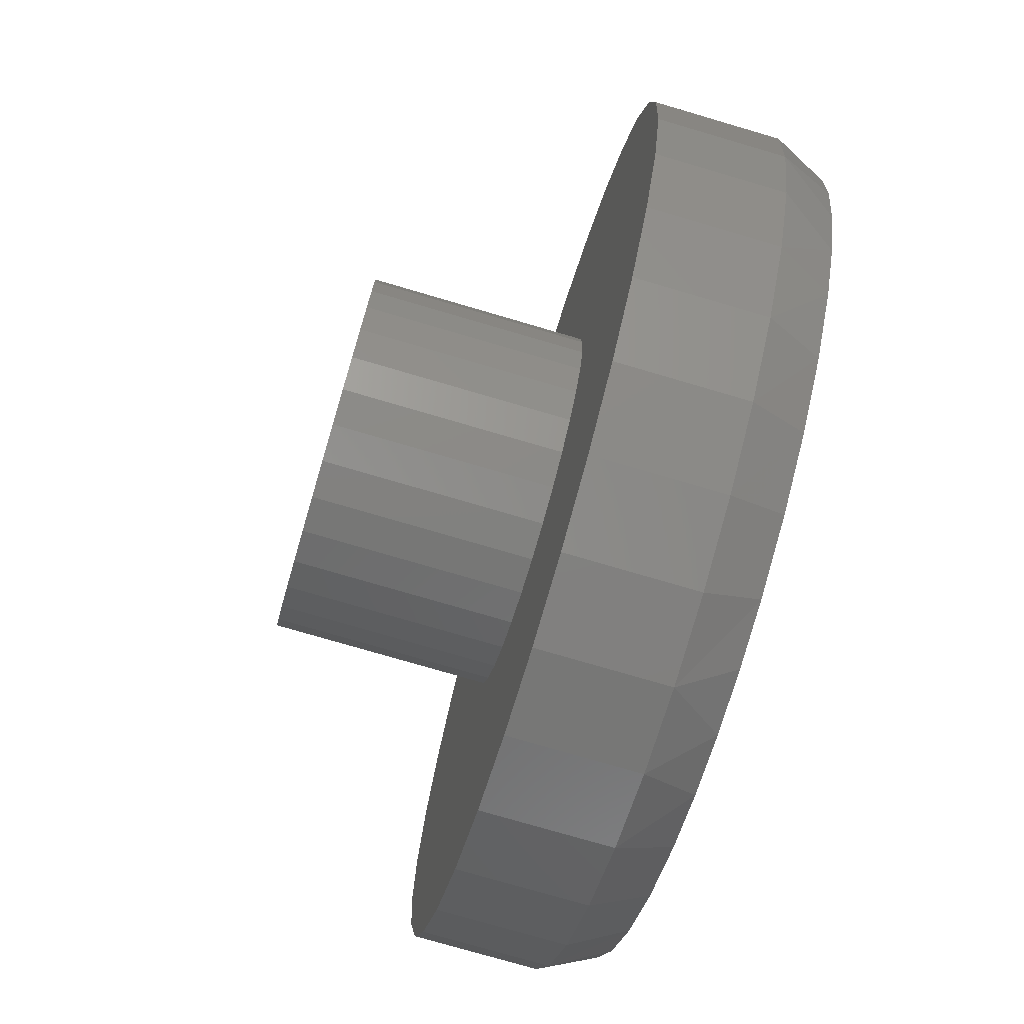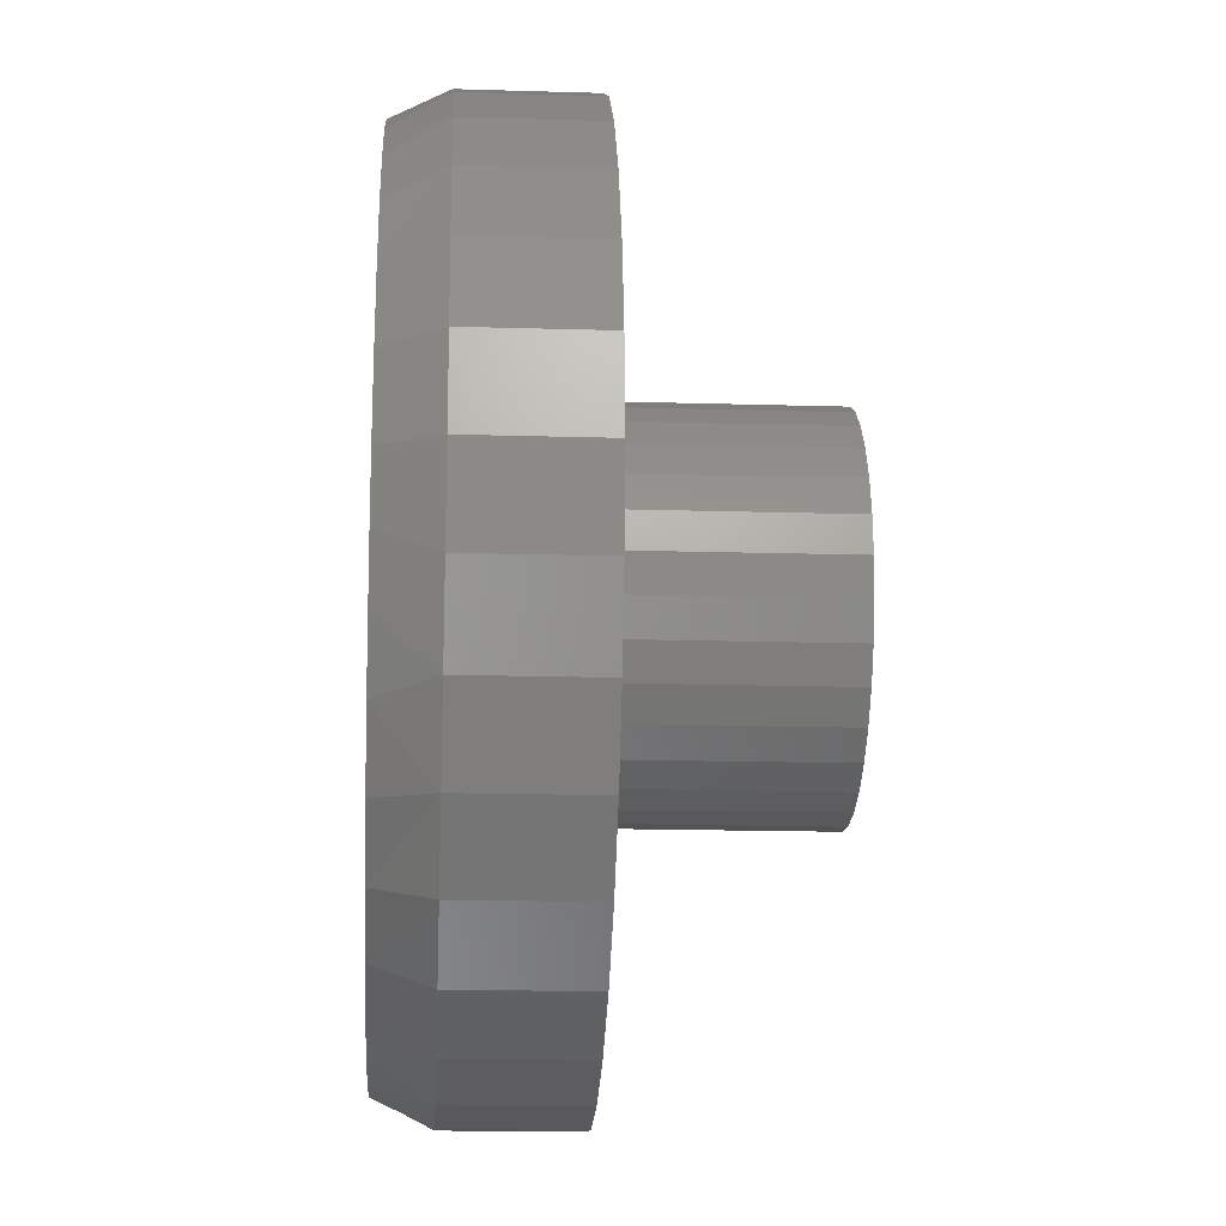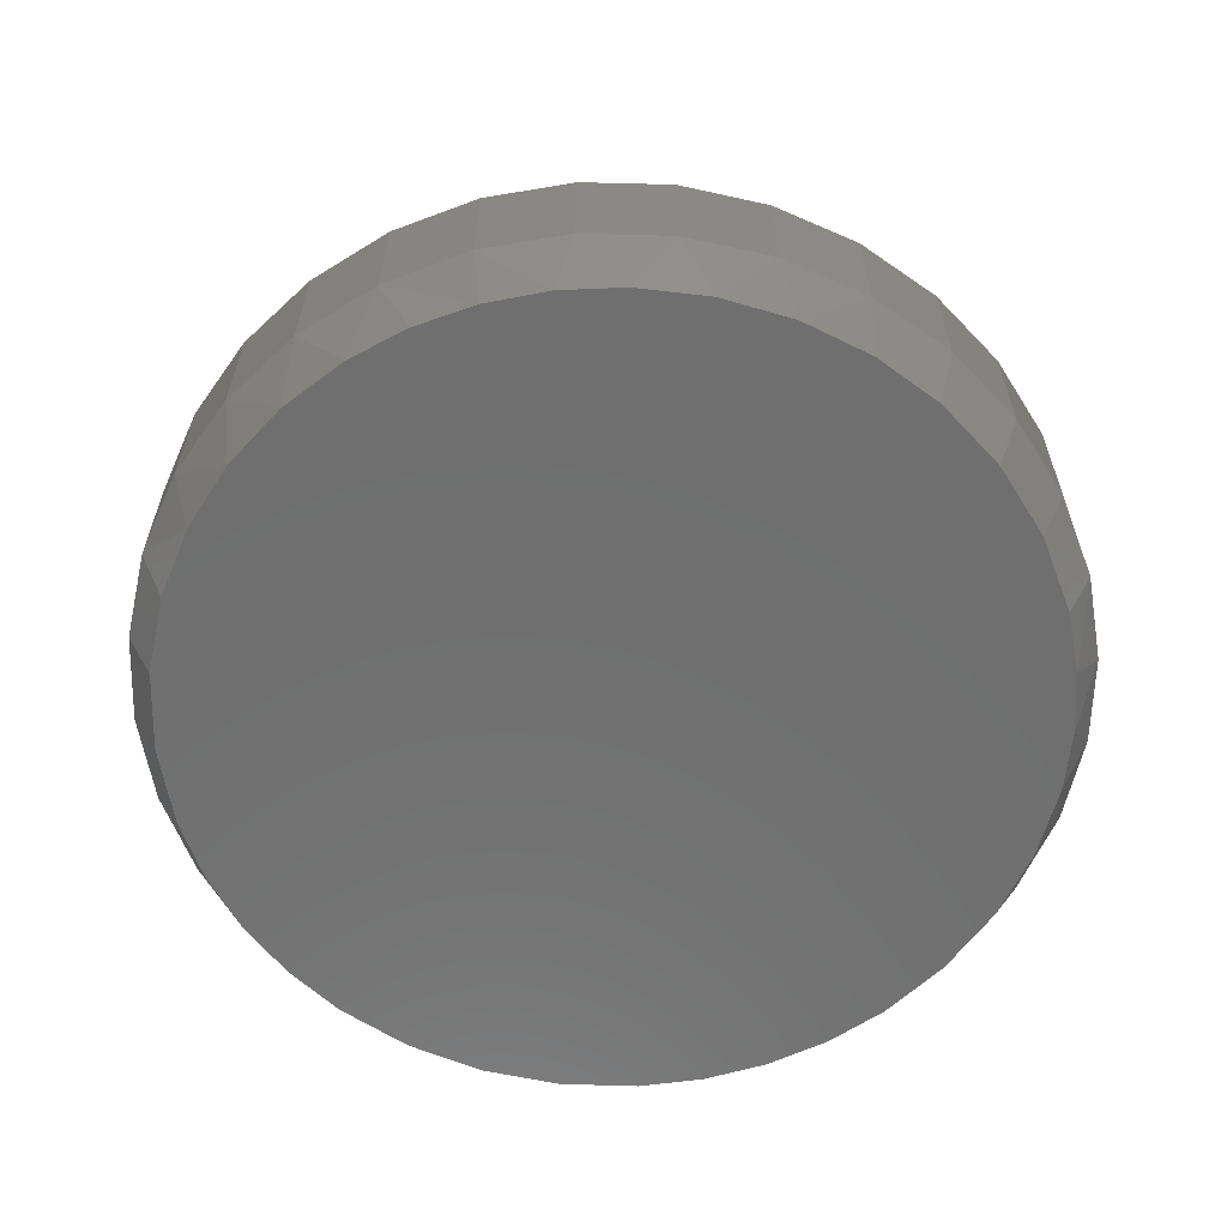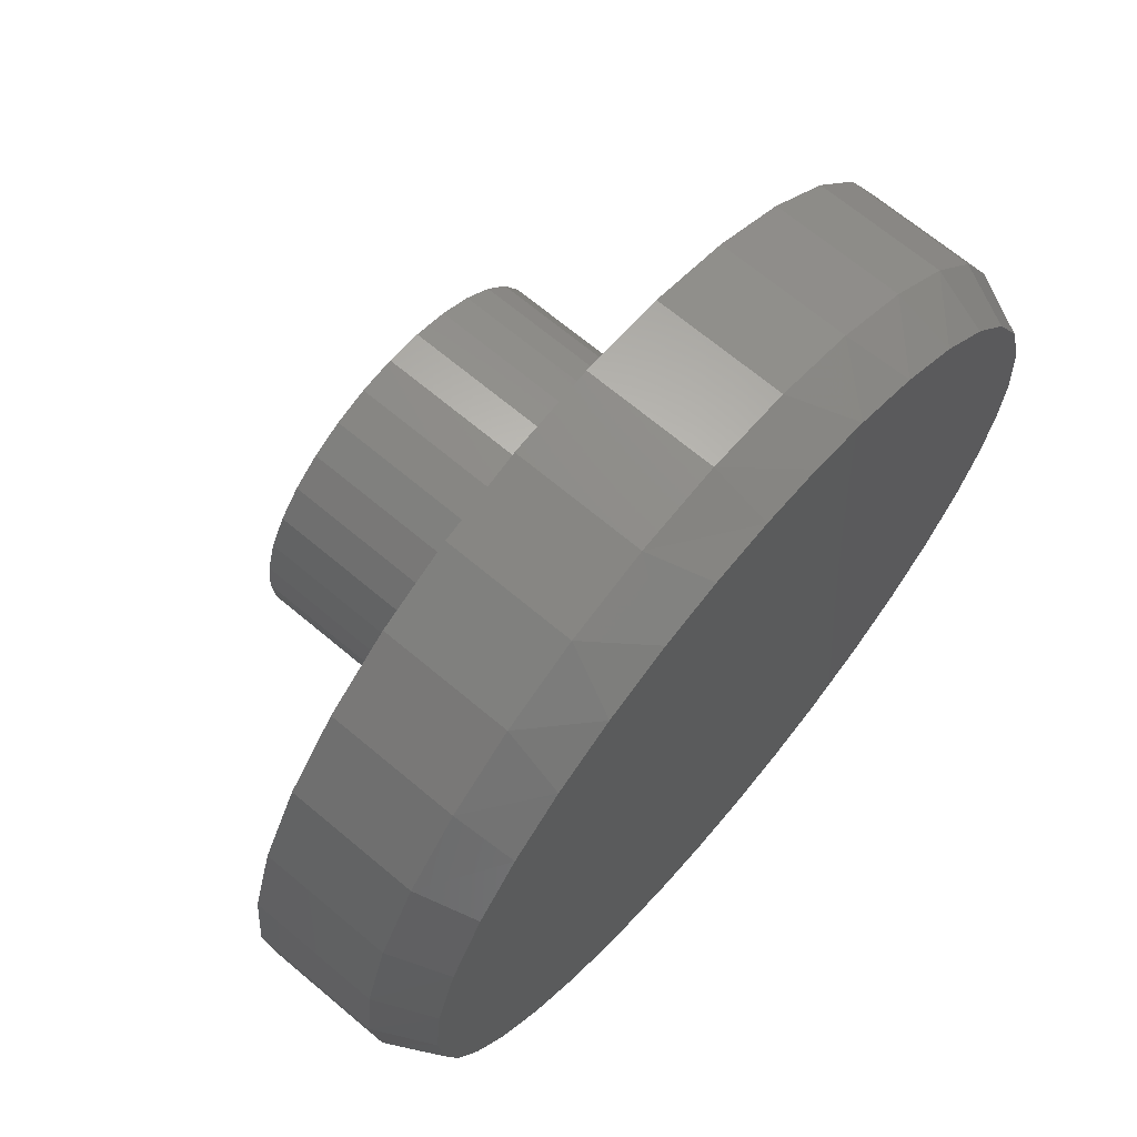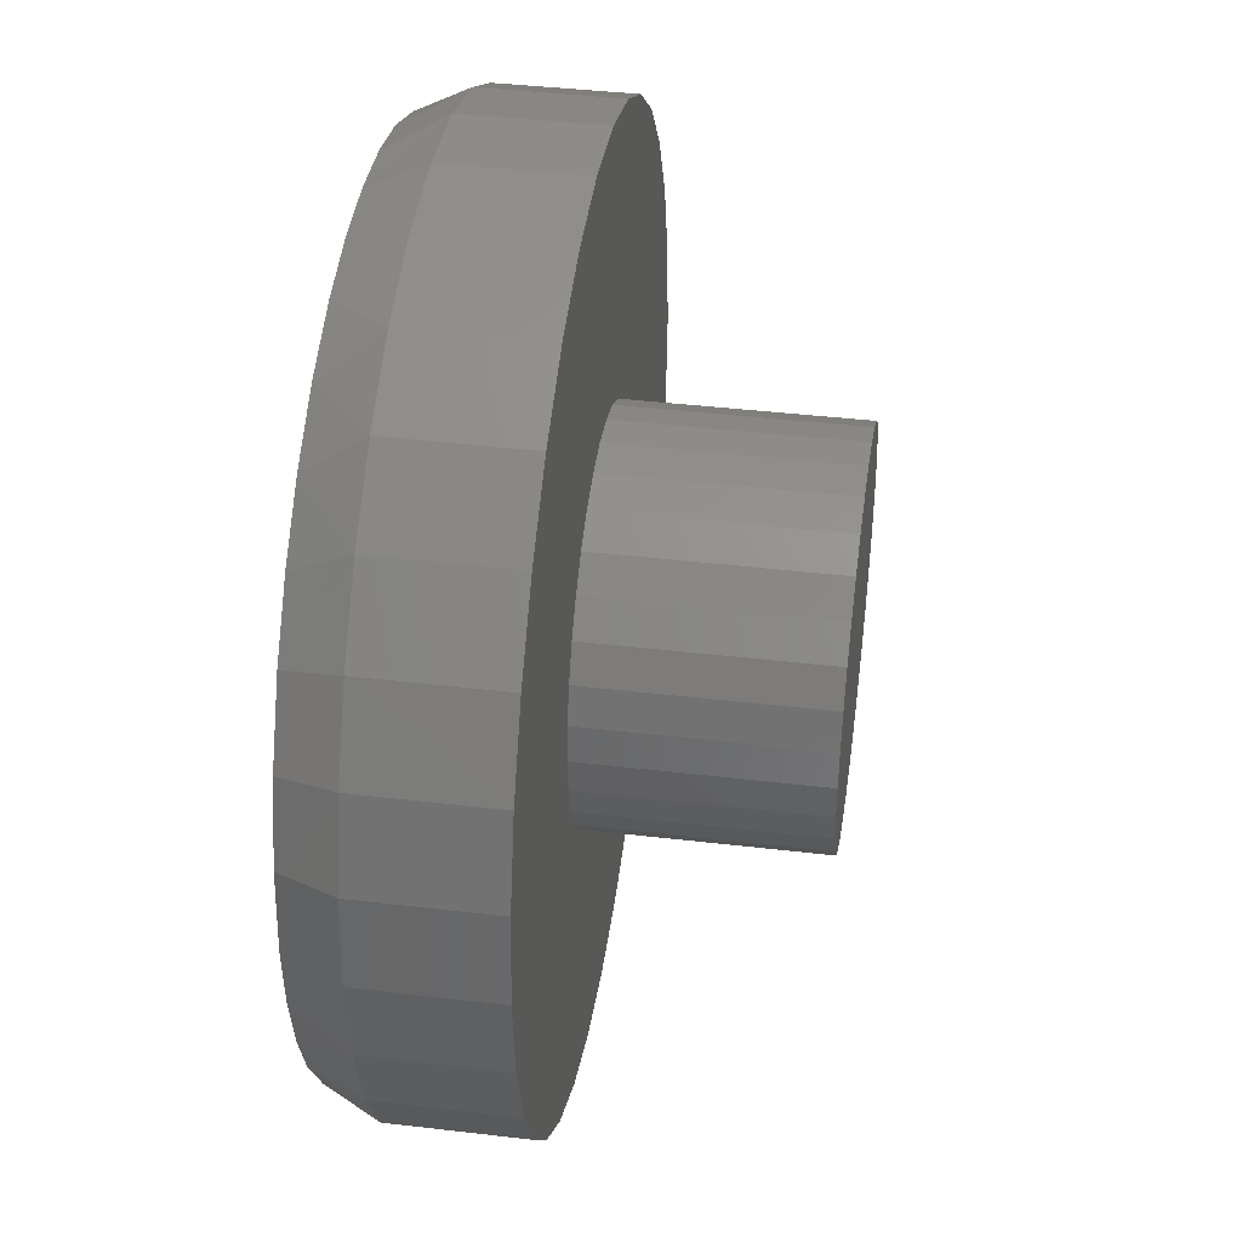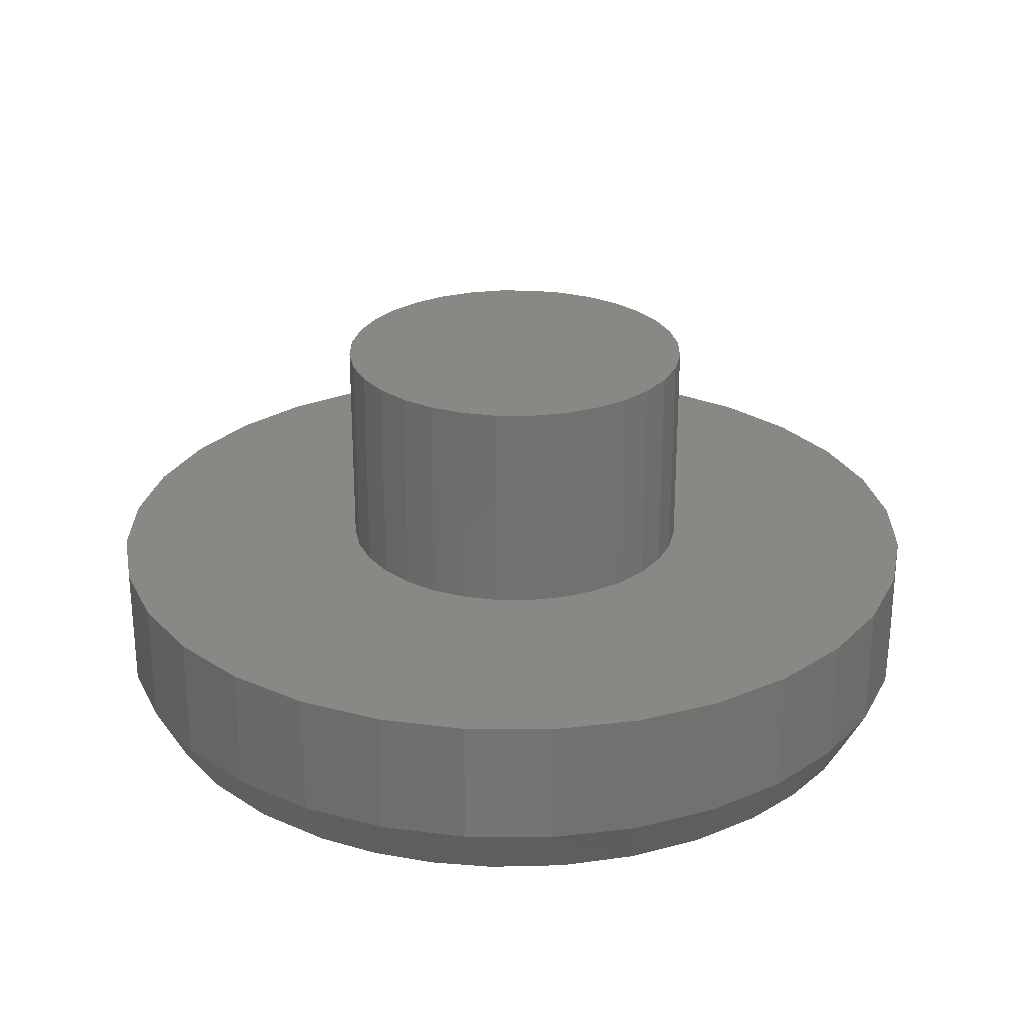
<metadata>
{"format":"stl","ext":"stl","renderer":"f3d","projection":"perspective","resolution":1024,"background":"white","views":[{"elev":-75.4,"azim":-106.4,"up":"+Z"},{"elev":-16.5,"azim":86.5,"up":"+Z"},{"elev":-61.4,"azim":15.4,"up":"+Y"},{"elev":68.1,"azim":-49.9,"up":"+Z"},{"elev":40.9,"azim":98.2,"up":"+Z"},{"elev":26.5,"azim":118.6,"up":"+Y"}]}
</metadata>
<code>
# stl→obj: 165 verts, 326 faces
v -0.7354 7.403e-19 0.1479
v -0.2266 5.811e-17 0.2233
v -0.2659 5.375e-17 0.1754
v -0.2266 5.811e-17 -0.2233
v -0.6923 5.529e-18 -0.29
v -0.2659 5.375e-17 -0.1754
v -0.1787 6.342e-17 -0.2626
v -0.1241 6.948e-17 -0.2918
v 0.2593 1.121e-16 0.1754
v 0.22 1.077e-16 0.2233
v 0.7512 1.658e-16 0.1479
v 0.2885 1.153e-16 0.1208
v 0.1722 1.024e-16 -0.2626
v 0.22 1.077e-16 -0.2233
v 0.7081 1.61e-16 -0.29
v -0.6223 1.33e-17 -0.4211
v -0.0649 7.606e-17 -0.3097
v -0.003289 8.29e-17 -0.3158
v 0.007895 8.327e-17 -0.7579
v -0.14 6.685e-17 -0.7433
v -0.2821 5.107e-17 -0.7002
v -0.4132 3.652e-17 -0.6302
v -0.528 2.377e-17 -0.5359
v 0.05832 8.974e-17 -0.3097
v 0.6381 1.532e-16 -0.4211
v 0.5438 1.428e-16 -0.5359
v 0.429 1.3e-16 -0.6302
v 0.2979 1.155e-16 -0.7002
v 0.1558 9.968e-17 -0.7433
v -0.003289 8.29e-17 0.3158
v -0.0649 7.606e-17 0.3097
v -0.6223 1.33e-17 0.4211
v -0.528 2.377e-17 0.5359
v -0.4132 3.652e-17 0.6302
v -0.2821 5.107e-17 0.7002
v -0.14 6.685e-17 0.7433
v 0.007895 8.327e-17 0.7579
v 0.1558 9.968e-17 0.7433
v 0.2979 1.155e-16 0.7002
v 0.429 1.3e-16 0.6302
v 0.5438 1.428e-16 0.5359
v 0.6381 1.532e-16 0.4211
v 0.05832 8.974e-17 0.3097
v -0.1787 6.342e-17 0.2626
v -0.6923 5.529e-18 0.29
v -0.1241 6.948e-17 0.2918
v -0.295 5.051e-17 0.1208
v -0.313 4.852e-17 0.06161
v -0.75 -8.765e-19 9.281e-17
v -0.3191 4.529e-17 -3.867e-17
v -0.313 4.852e-17 -0.06161
v -0.7354 7.403e-19 -0.1479
v -0.295 5.051e-17 -0.1208
v 0.1722 1.024e-16 0.2626
v 0.1176 9.632e-17 0.2918
v 0.7081 1.61e-16 0.29
v 0.3125 1.023e-17 3.867e-17
v 0.3064 1.173e-16 0.06161
v 0.7658 1.674e-16 -9.282e-17
v 0.2885 1.153e-16 -0.1208
v 0.3064 1.173e-16 -0.06161
v 0.7512 1.658e-16 -0.1479
v 0.2593 1.121e-16 -0.1754
v 0.1176 9.632e-17 -0.2918
v -0.3191 0.375 -3.867e-17
v -0.313 0.375 -0.06161
v -0.295 0.375 -0.1208
v -0.2659 0.375 -0.1754
v -0.2266 0.375 -0.2233
v -0.1787 0.375 -0.2626
v -0.1241 0.375 -0.2918
v -0.0649 0.375 -0.3097
v -0.003289 0.375 -0.3158
v 0.05832 0.375 -0.3097
v 0.1176 0.375 -0.2918
v 0.1722 0.375 -0.2626
v 0.22 0.375 -0.2233
v 0.2593 0.375 -0.1754
v 0.2885 0.375 -0.1208
v 0.3064 0.375 -0.06161
v 0.3125 0.375 3.867e-17
v 0.3064 0.375 0.06161
v 0.2885 0.375 0.1208
v 0.2593 0.375 0.1754
v 0.22 0.375 0.2233
v 0.1722 0.375 0.2626
v 0.1176 0.375 0.2918
v 0.05832 0.375 0.3097
v -0.003289 0.375 0.3158
v -0.0649 0.375 0.3097
v -0.1241 0.375 0.2918
v -0.1787 0.375 0.2626
v -0.2266 0.375 0.2233
v -0.2659 0.375 0.1754
v -0.295 0.375 0.1208
v -0.313 0.375 0.06161
v -0.09856 -0.3125 0.703
v 0.1144 -0.3125 0.703
v 0.007895 -0.3125 0.711
v -0.1413 -0.3125 -0.6952
v -0.03258 -0.3125 -0.7099
v 0.07713 -0.3125 -0.7076
v 0.2184 -0.3125 0.6791
v -0.2026 -0.3125 0.6791
v 0.3323 -0.3125 0.6327
v -0.3165 -0.3125 0.6327
v 0.4365 -0.3125 0.5673
v -0.4208 -0.3125 0.5673
v 0.5279 -0.3125 0.4849
v -0.5121 -0.3125 0.4849
v 0.6037 -0.3125 0.388
v -0.5879 -0.3125 0.388
v 0.6669 -0.3125 0.2669
v -0.6511 -0.3125 0.2669
v 0.7058 -0.3125 0.136
v -0.69 -0.3125 0.136
v 0.7189 -0.3125 -2.01e-16
v -0.7031 -0.3125 7.13e-08
v 0.711 -0.3125 -0.1055
v -0.6946 -0.3125 -0.1096
v 0.6876 -0.3125 -0.2086
v -0.6694 -0.3125 -0.2165
v 0.6491 -0.3125 -0.3072
v -0.6279 -0.3125 -0.3183
v 0.584 -0.3125 -0.4167
v -0.5713 -0.3125 -0.4124
v 0.5004 -0.3125 -0.5128
v -0.4855 -0.3125 -0.512
v 0.401 -0.3125 -0.5924
v -0.3828 -0.3125 -0.5941
v 0.289 -0.3125 -0.6531
v -0.2667 -0.3125 -0.6558
v 0.1852 -0.3125 -0.6886
v 0.7658 -0.2188 -2.784e-16
v 0.7512 -0.2188 -0.1479
v 0.7081 -0.2188 -0.29
v 0.6381 -0.2188 -0.4211
v 0.5438 -0.2188 -0.5359
v 0.429 -0.2188 -0.6302
v 0.2979 -0.2188 -0.7002
v 0.1558 -0.2188 -0.7433
v 0.007895 -0.2188 -0.7579
v -0.14 -0.2188 -0.7433
v -0.2821 -0.2188 -0.7002
v -0.4132 -0.2188 -0.6302
v -0.528 -0.2188 -0.5359
v -0.6223 -0.2188 -0.4211
v -0.6923 -0.2188 -0.29
v -0.7354 -0.2188 -0.1479
v -0.75 -0.2188 9.281e-17
v -0.7354 -0.2188 0.1479
v -0.6923 -0.2188 0.29
v -0.6223 -0.2188 0.4211
v -0.528 -0.2188 0.5359
v -0.4132 -0.2188 0.6302
v -0.2821 -0.2188 0.7002
v -0.14 -0.2188 0.7433
v 0.007895 -0.2188 0.7579
v 0.1558 -0.2188 0.7433
v 0.2979 -0.2188 0.7002
v 0.429 -0.2188 0.6302
v 0.5438 -0.2188 0.5359
v 0.6381 -0.2188 0.4211
v 0.7081 -0.2188 0.29
v 0.7512 -0.2188 0.1479
f 1 2 3
f 4 5 6
f 5 4 7
f 8 5 7
f 9 10 11
f 11 12 9
f 13 14 15
f 16 5 8
f 16 8 17
f 16 17 18
f 16 18 19
f 16 19 20
f 16 20 21
f 16 21 22
f 16 22 23
f 18 24 25
f 18 25 26
f 18 26 27
f 18 27 28
f 18 28 29
f 18 29 19
f 30 31 32
f 30 32 33
f 30 33 34
f 30 34 35
f 30 35 36
f 30 36 37
f 30 37 38
f 30 38 39
f 30 39 40
f 30 40 41
f 30 41 42
f 30 42 43
f 2 1 44
f 44 1 45
f 44 45 46
f 46 45 32
f 46 32 31
f 3 47 1
f 1 47 48
f 1 48 49
f 48 50 49
f 49 50 51
f 49 51 52
f 51 53 52
f 52 53 6
f 52 6 5
f 10 54 11
f 11 54 55
f 11 55 56
f 56 55 43
f 56 43 42
f 57 58 59
f 59 58 12
f 59 12 11
f 60 61 62
f 62 61 57
f 62 57 59
f 14 63 15
f 15 63 60
f 15 60 62
f 13 15 64
f 64 15 25
f 64 25 24
f 50 65 51
f 51 65 66
f 51 66 53
f 53 66 67
f 53 67 6
f 6 67 68
f 6 68 4
f 4 68 69
f 4 69 7
f 7 69 70
f 7 70 8
f 8 70 71
f 8 71 17
f 17 71 72
f 17 72 18
f 18 72 73
f 18 73 24
f 24 73 74
f 24 74 64
f 64 74 75
f 64 75 13
f 13 75 76
f 13 76 14
f 14 76 77
f 14 77 63
f 63 77 78
f 63 78 60
f 60 78 79
f 60 79 61
f 61 79 80
f 61 80 57
f 57 80 81
f 57 81 58
f 58 81 82
f 58 82 12
f 12 82 83
f 12 83 9
f 9 83 84
f 9 84 10
f 10 84 85
f 10 85 54
f 54 85 86
f 54 86 55
f 55 86 87
f 55 87 43
f 43 87 88
f 43 88 30
f 30 88 89
f 30 89 31
f 31 89 90
f 31 90 46
f 46 90 91
f 46 91 44
f 44 91 92
f 44 92 2
f 2 92 93
f 2 93 3
f 3 93 94
f 3 94 47
f 47 94 95
f 47 95 48
f 48 95 96
f 48 96 50
f 50 96 65
f 88 90 89
f 90 88 91
f 91 88 87
f 91 87 92
f 92 87 86
f 92 86 93
f 93 86 85
f 93 85 94
f 94 85 84
f 94 84 95
f 95 84 83
f 95 83 96
f 96 83 82
f 96 82 65
f 65 82 81
f 65 81 66
f 66 81 80
f 66 80 67
f 67 80 79
f 67 79 68
f 68 79 78
f 68 78 69
f 69 78 77
f 69 77 70
f 70 77 76
f 70 76 71
f 71 76 75
f 71 75 72
f 72 75 74
f 72 74 73
f 97 98 99
f 100 101 102
f 98 97 103
f 103 97 104
f 103 104 105
f 105 104 106
f 105 106 107
f 107 106 108
f 107 108 109
f 109 108 110
f 109 110 111
f 111 110 112
f 111 112 113
f 113 112 114
f 113 114 115
f 115 114 116
f 115 116 117
f 117 116 118
f 117 118 119
f 119 118 120
f 119 120 121
f 121 120 122
f 121 122 123
f 123 122 124
f 123 124 125
f 125 124 126
f 125 126 127
f 127 126 128
f 127 128 129
f 129 128 130
f 129 130 131
f 131 130 132
f 131 132 133
f 133 132 100
f 133 100 102
f 59 134 62
f 62 134 135
f 62 135 15
f 15 135 136
f 15 136 25
f 25 136 137
f 25 137 26
f 26 137 138
f 26 138 27
f 27 138 139
f 27 139 28
f 28 139 140
f 28 140 29
f 29 140 141
f 29 141 19
f 19 141 142
f 19 142 20
f 20 142 143
f 20 143 21
f 21 143 144
f 21 144 22
f 22 144 145
f 22 145 23
f 23 145 146
f 23 146 16
f 16 146 147
f 16 147 5
f 5 147 148
f 5 148 52
f 52 148 149
f 52 149 49
f 49 149 150
f 49 150 1
f 1 150 151
f 1 151 45
f 45 151 152
f 45 152 32
f 32 152 153
f 32 153 33
f 33 153 154
f 33 154 34
f 34 154 155
f 34 155 35
f 35 155 156
f 35 156 36
f 36 156 157
f 36 157 37
f 37 157 158
f 37 158 38
f 38 158 159
f 38 159 39
f 39 159 160
f 39 160 40
f 40 160 161
f 40 161 41
f 41 161 162
f 41 162 42
f 42 162 163
f 42 163 56
f 56 163 164
f 56 164 11
f 11 164 165
f 11 165 59
f 59 165 134
f 149 148 122
f 148 147 124
f 122 148 124
f 102 142 141
f 101 142 102
f 136 121 123
f 123 137 136
f 125 137 123
f 121 136 135
f 121 135 119
f 119 135 134
f 119 134 117
f 122 120 149
f 149 120 118
f 149 118 150
f 124 147 126
f 126 147 146
f 126 146 128
f 128 146 145
f 128 145 130
f 130 145 144
f 130 144 132
f 132 144 143
f 132 143 100
f 100 143 142
f 100 142 101
f 102 141 133
f 133 141 140
f 133 140 131
f 131 140 139
f 131 139 129
f 129 139 138
f 129 138 127
f 127 138 137
f 127 137 125
f 162 161 107
f 161 160 105
f 107 161 105
f 160 159 103
f 105 160 103
f 106 104 156
f 104 157 156
f 97 157 104
f 155 108 106
f 106 156 155
f 108 155 154
f 108 154 110
f 110 154 153
f 110 153 112
f 112 153 152
f 112 152 114
f 114 152 151
f 114 151 116
f 116 151 150
f 116 150 118
f 107 109 162
f 162 109 111
f 162 111 163
f 163 111 113
f 163 113 164
f 164 113 115
f 164 115 165
f 165 115 117
f 165 117 134
f 103 159 98
f 98 159 158
f 98 158 99
f 99 158 157
f 99 157 97

</code>
